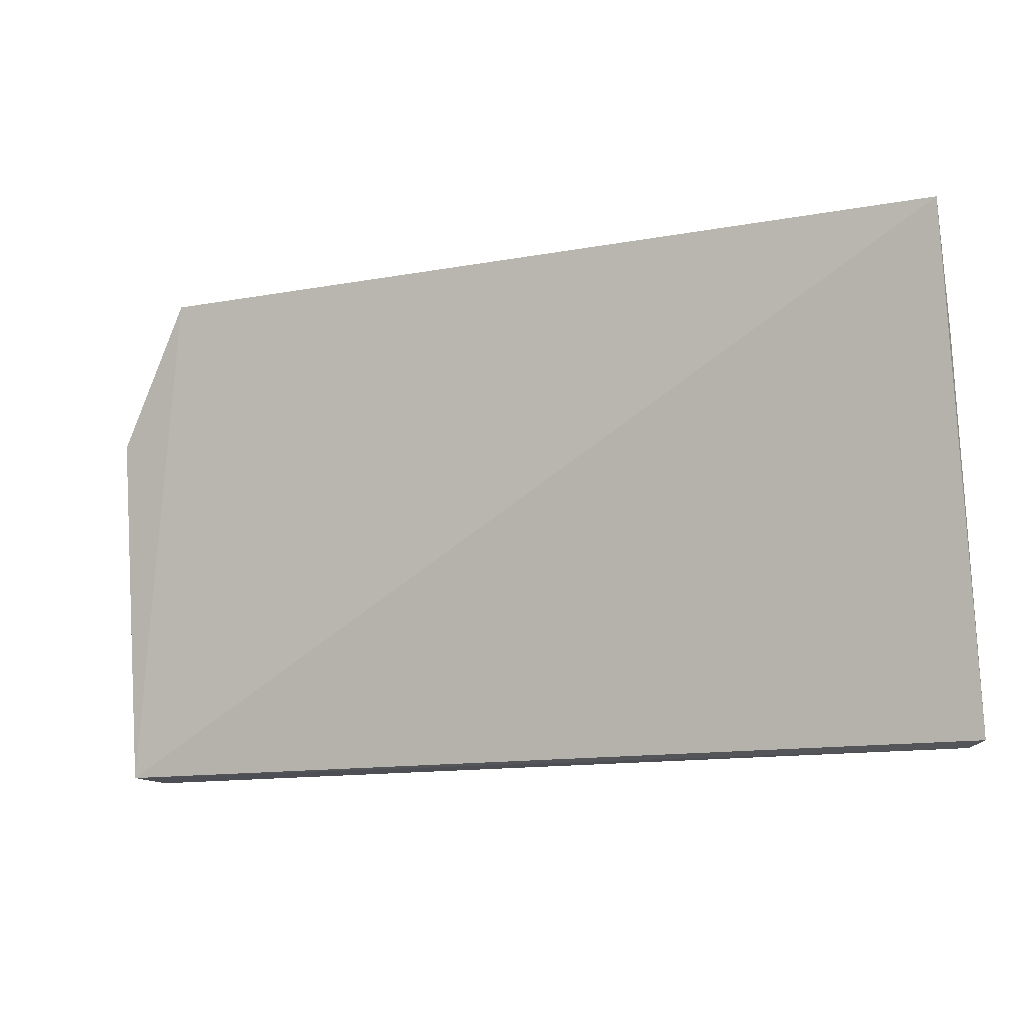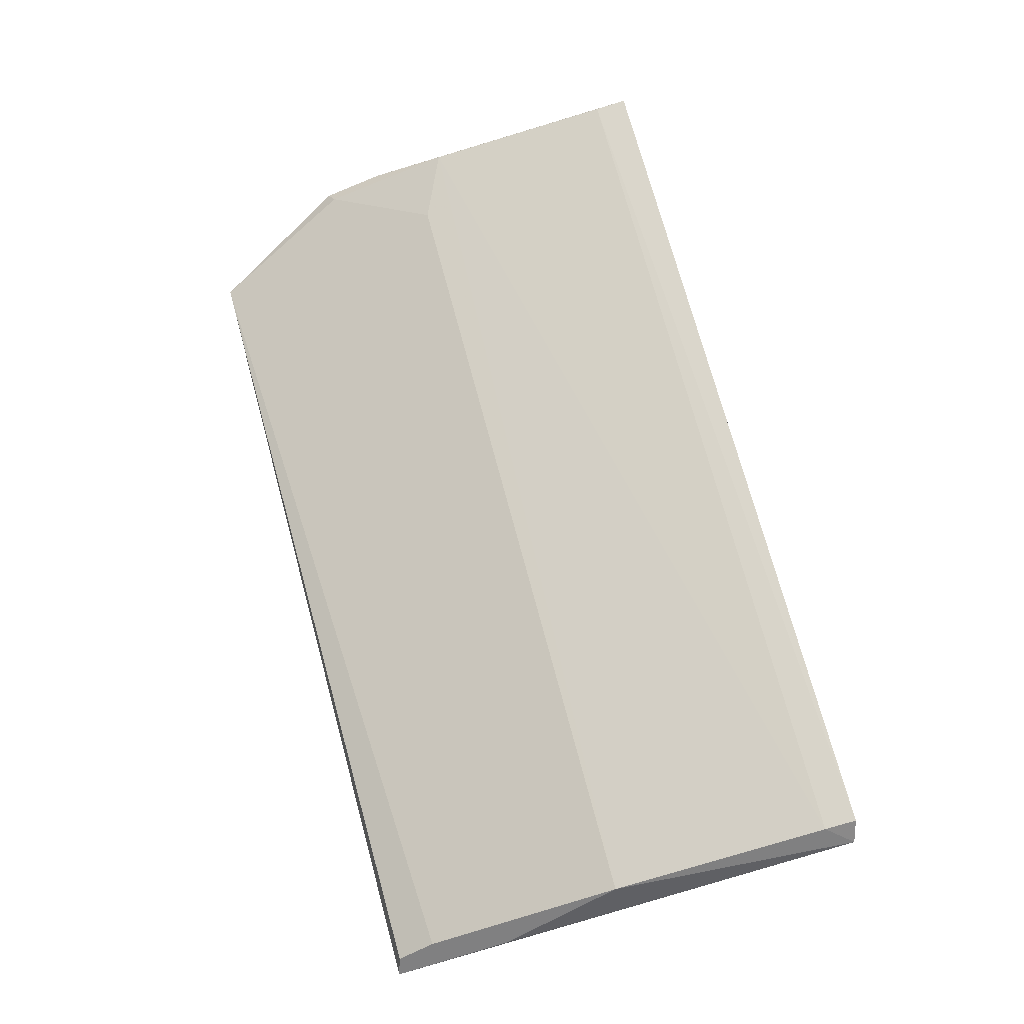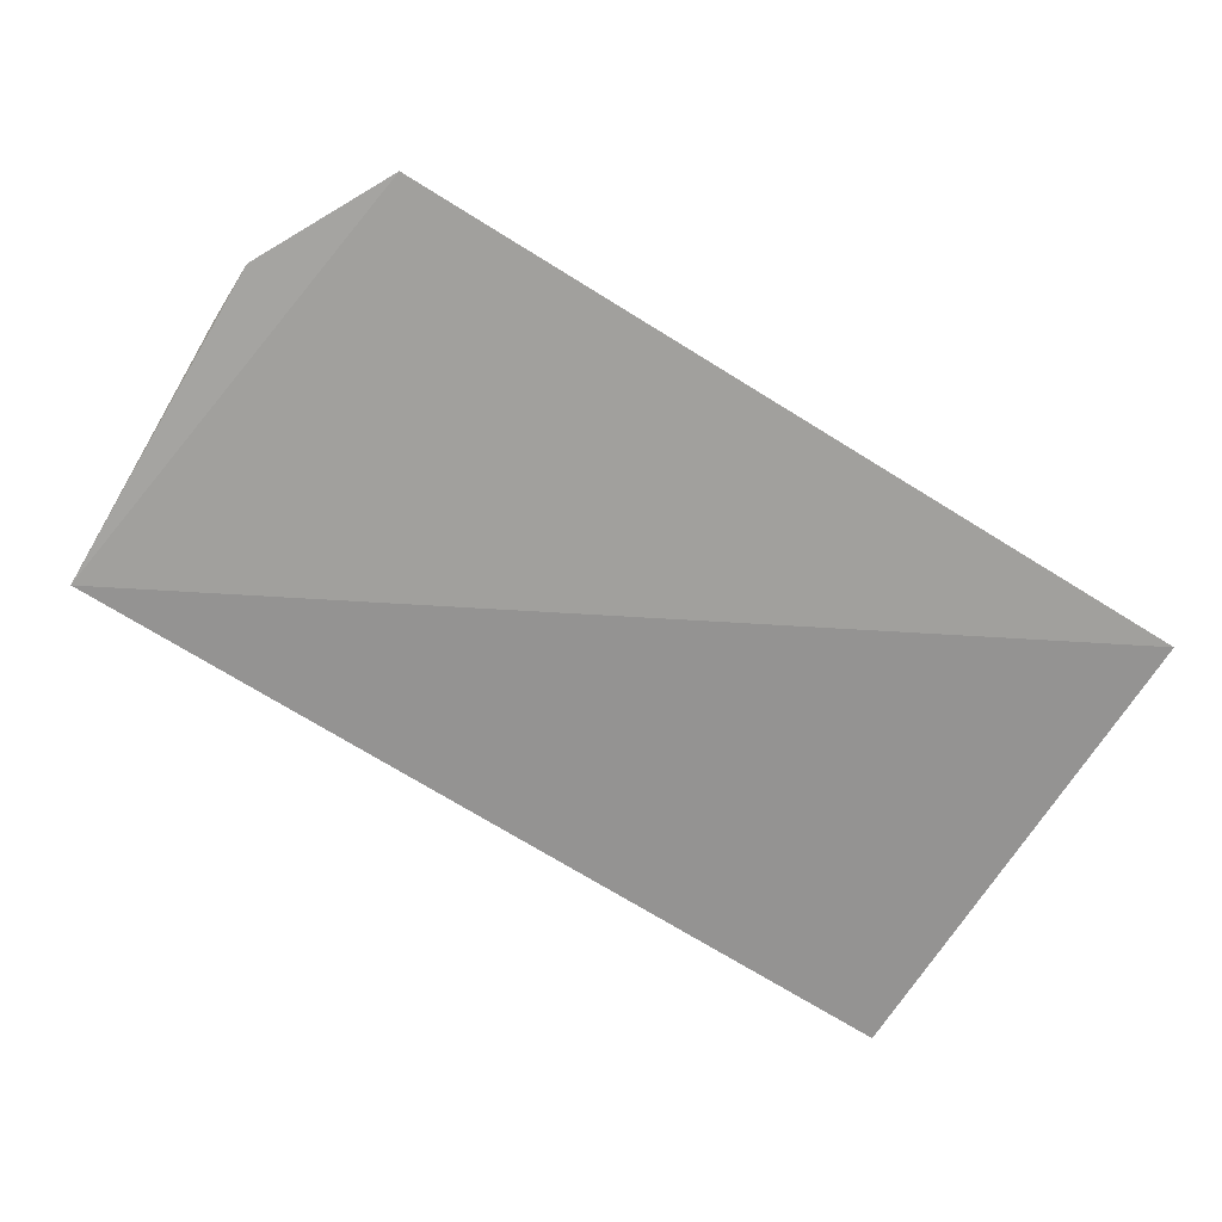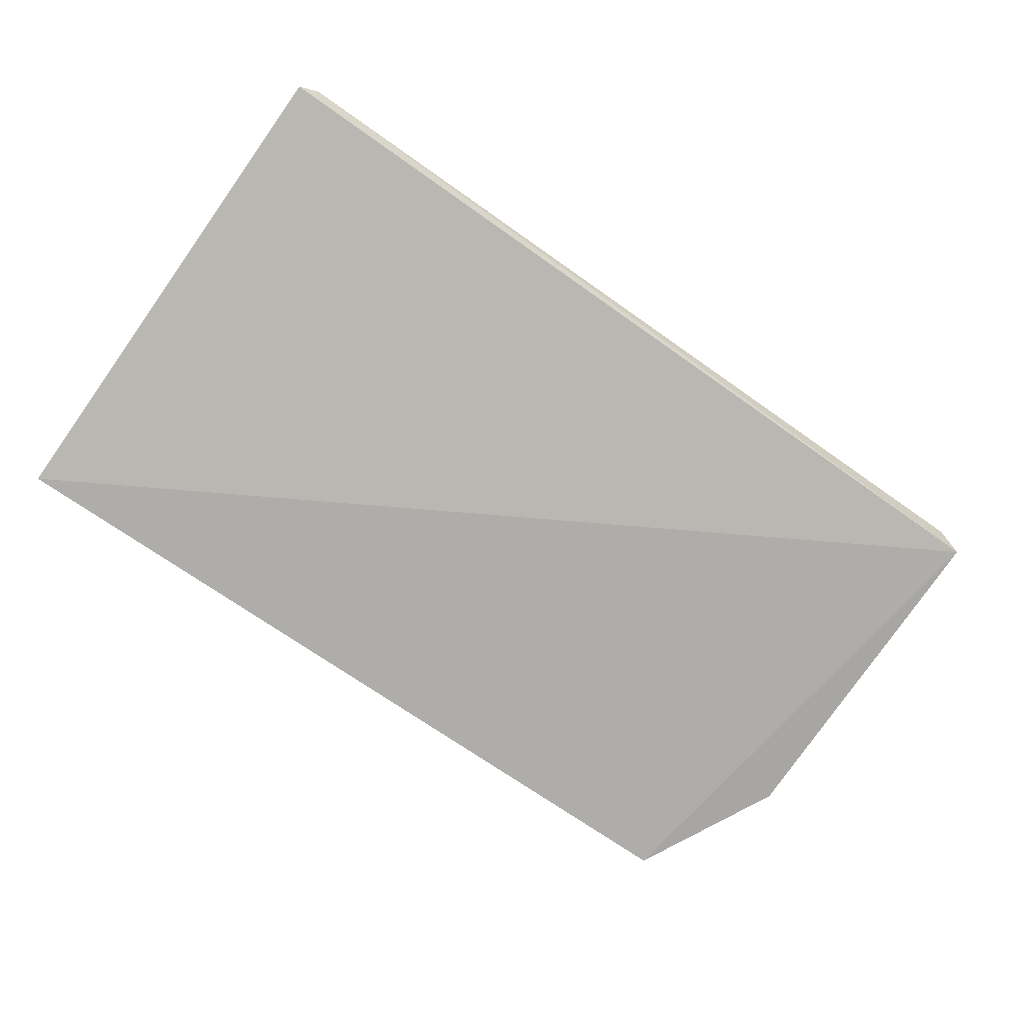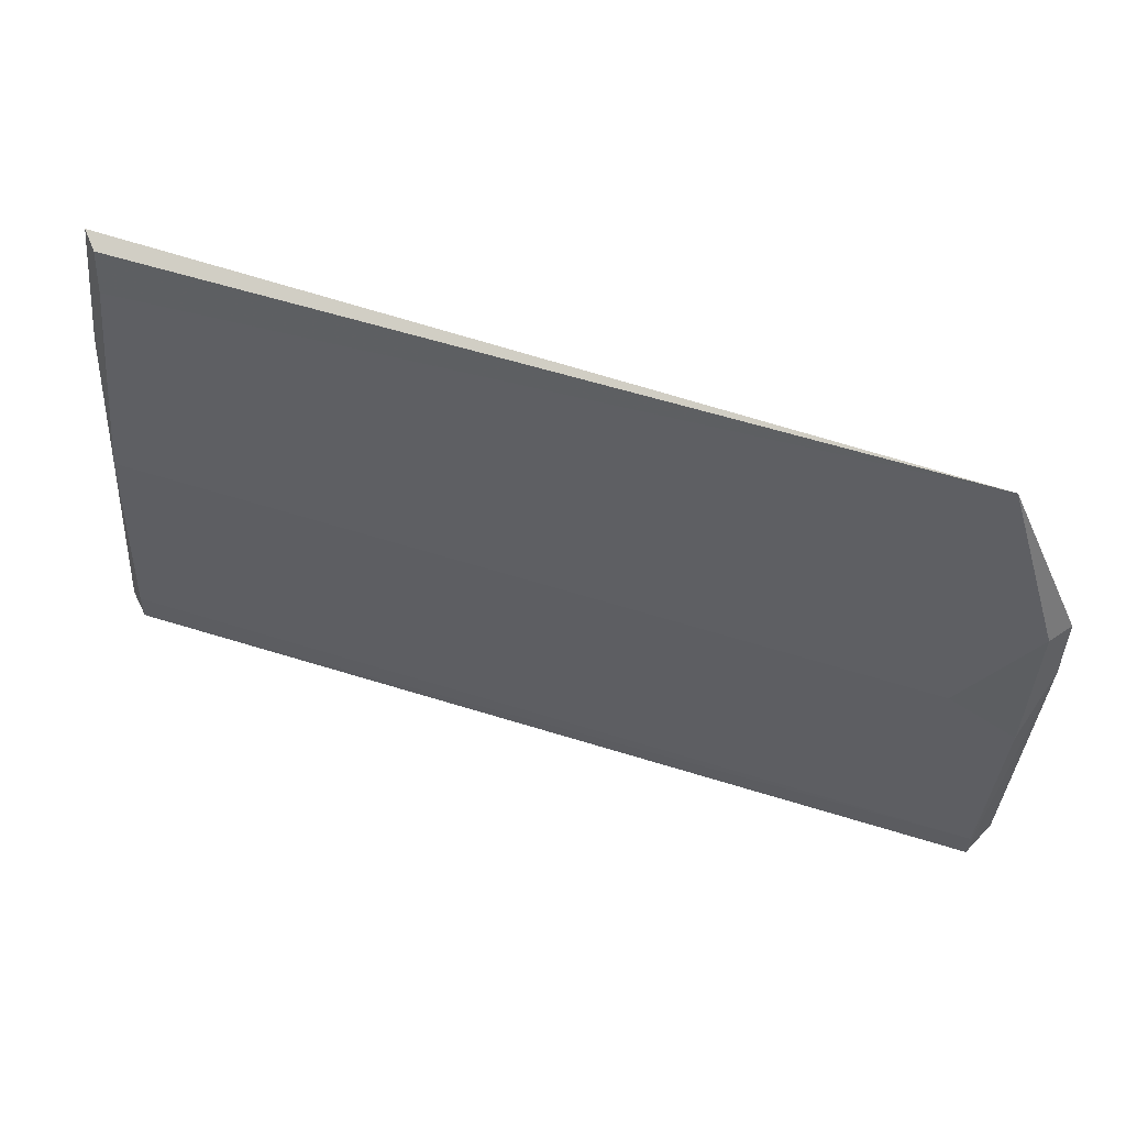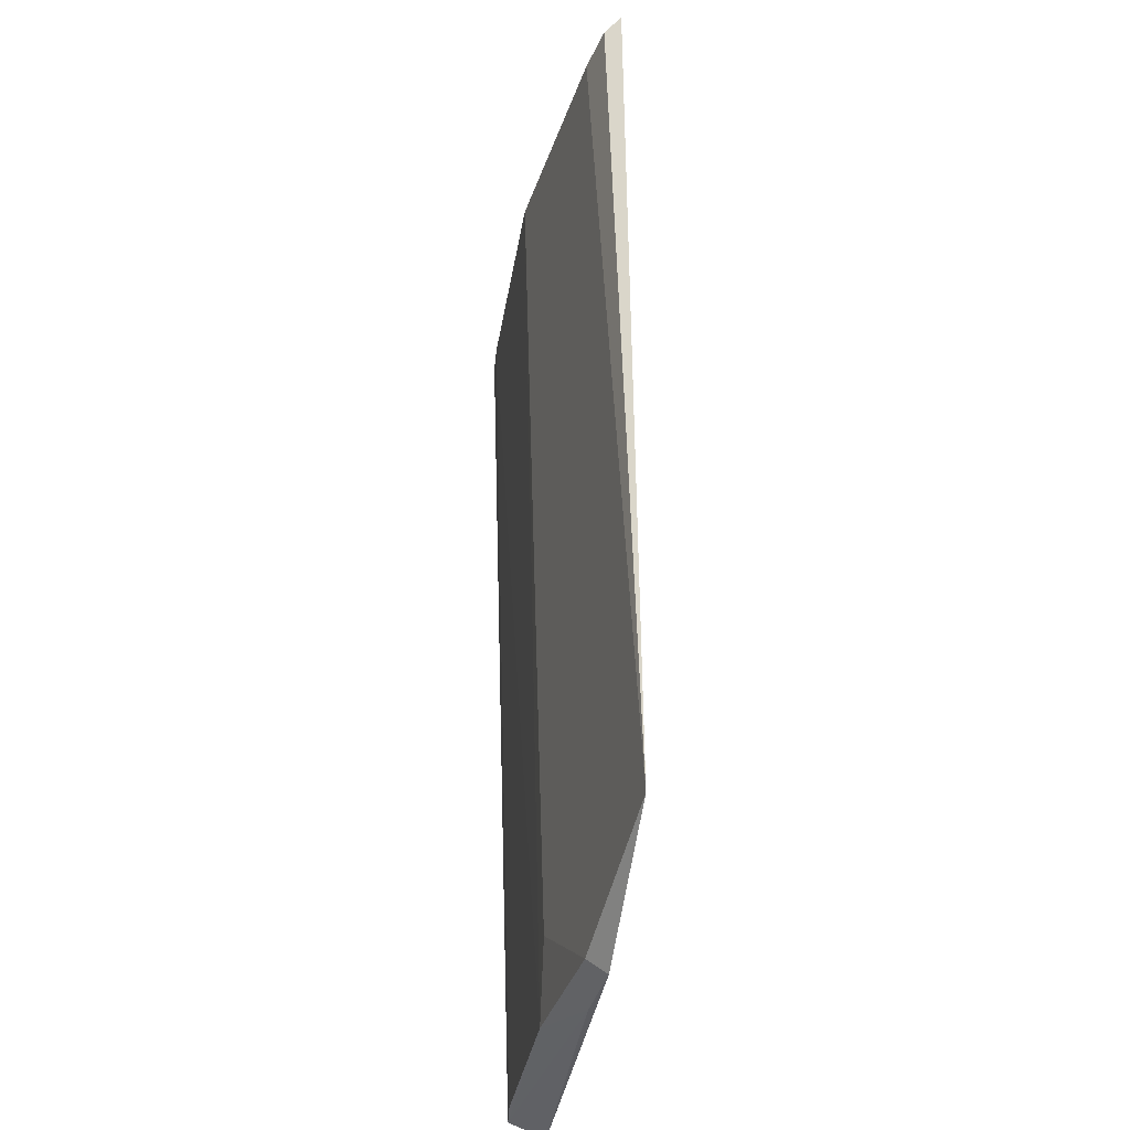
<metadata>
{"format":"obj","ext":"obj","renderer":"f3d","projection":"perspective","resolution":1024,"background":"white","views":[{"elev":-13.4,"azim":22.2,"up":"+Z"},{"elev":72.3,"azim":75.1,"up":"+Y"},{"elev":-79.5,"azim":-30.9,"up":"+Y"},{"elev":-70.4,"azim":144.6,"up":"+Y"},{"elev":63.2,"azim":-162.6,"up":"+Z"},{"elev":56.3,"azim":-91.7,"up":"+Z"}]}
</metadata>
<code>
v -0.4017 1.898 0.8114
v -0.402 1.898 0.8113
v -0.4202 1.898 0.8116
v -0.4217 1.901 0.8002
v -0.4017 1.9 0.8003
v -0.4021 1.9 0.806
v -0.4221 1.9 0.8003
v -0.4021 1.898 0.8105
v -0.4202 1.9 0.806
v -0.4021 1.901 0.8002
v -0.4017 1.898 0.8087
v -0.422 1.899 0.8083
v -0.4021 1.901 0.801
v -0.4221 1.899 0.807
v -0.4217 1.899 0.8082
v -0.4217 1.9 0.8053
v -0.4217 1.901 0.801
f 1 2 3
f 7 1 3
f 7 5 1
f 8 6 3
f 8 3 2
f 10 7 4
f 10 5 7
f 11 1 5
f 11 5 6
f 11 2 1
f 11 8 2
f 11 6 8
f 12 7 3
f 13 6 5
f 13 5 10
f 14 4 7
f 14 7 12
f 15 12 3
f 15 3 6
f 15 6 9
f 16 9 6
f 16 6 13
f 16 15 9
f 16 4 14
f 16 14 12
f 16 12 15
f 17 13 10
f 17 10 4
f 17 16 13
f 17 4 16

</code>
